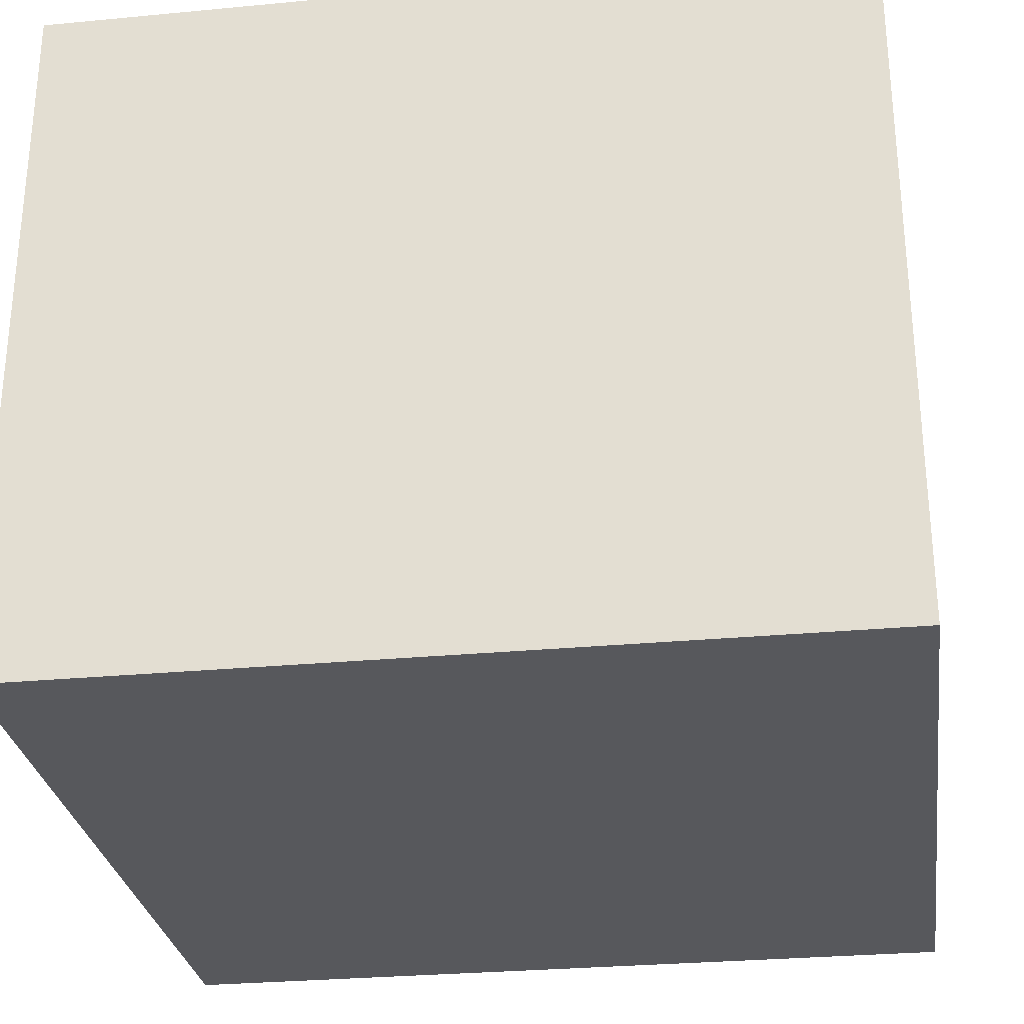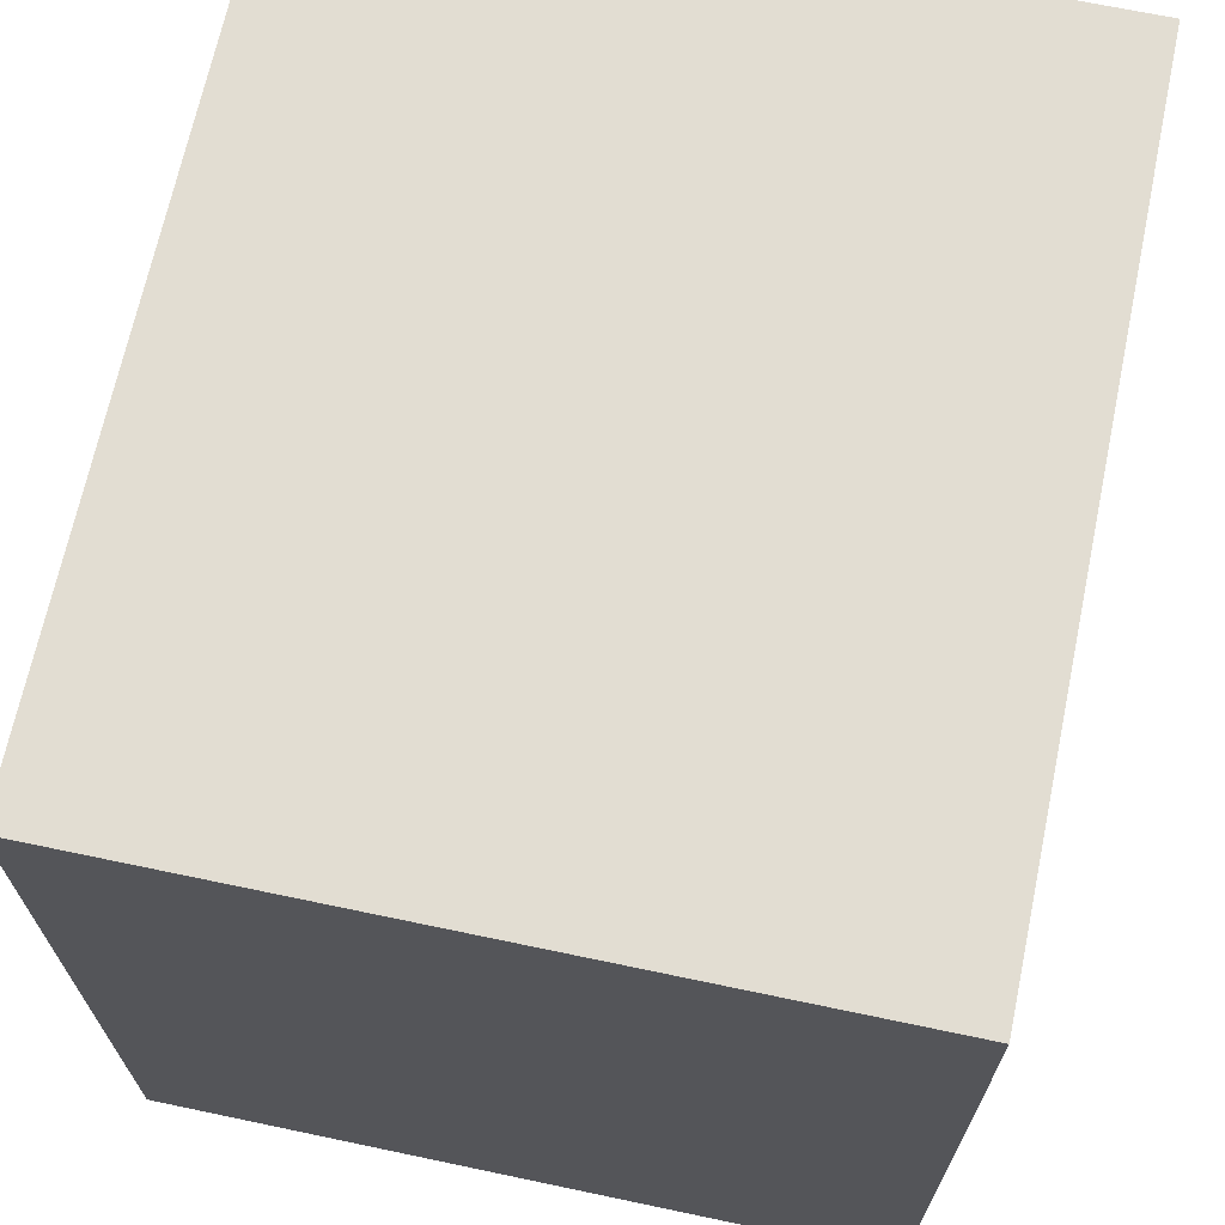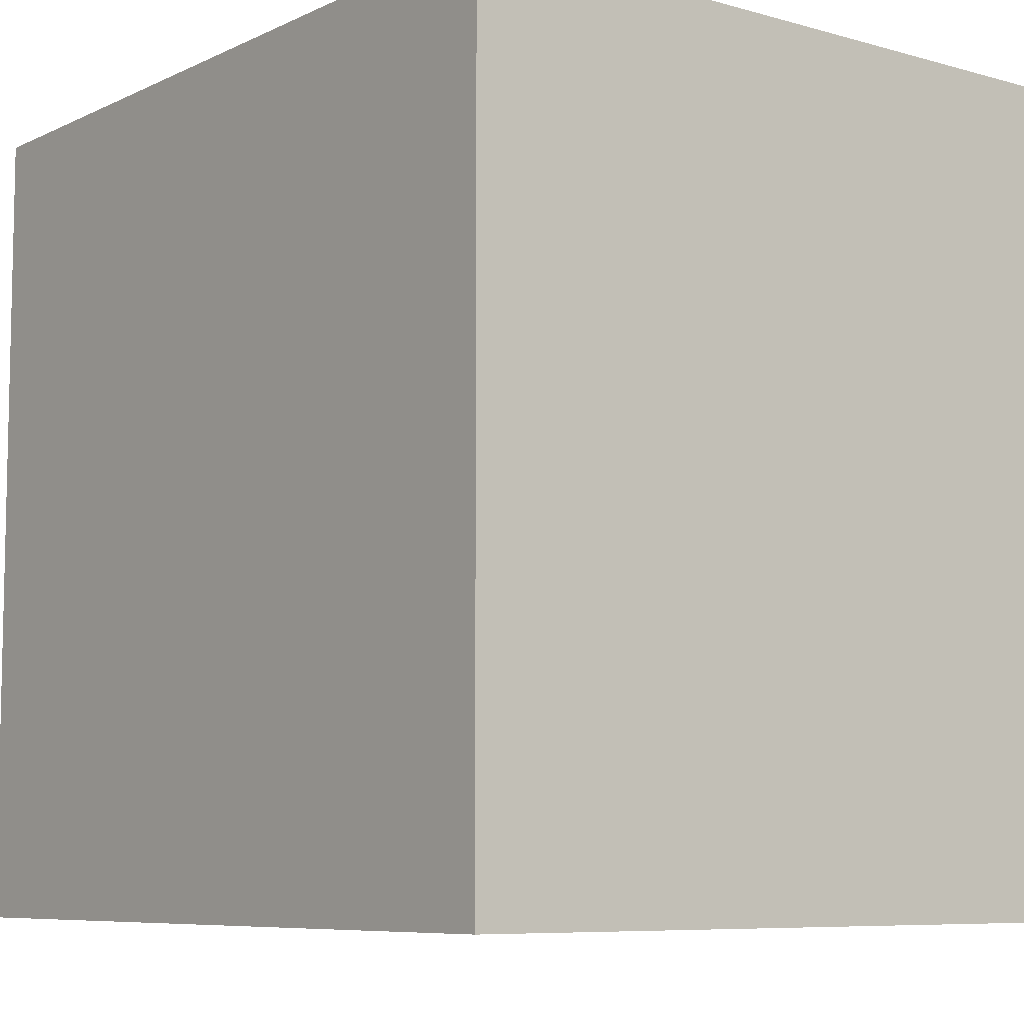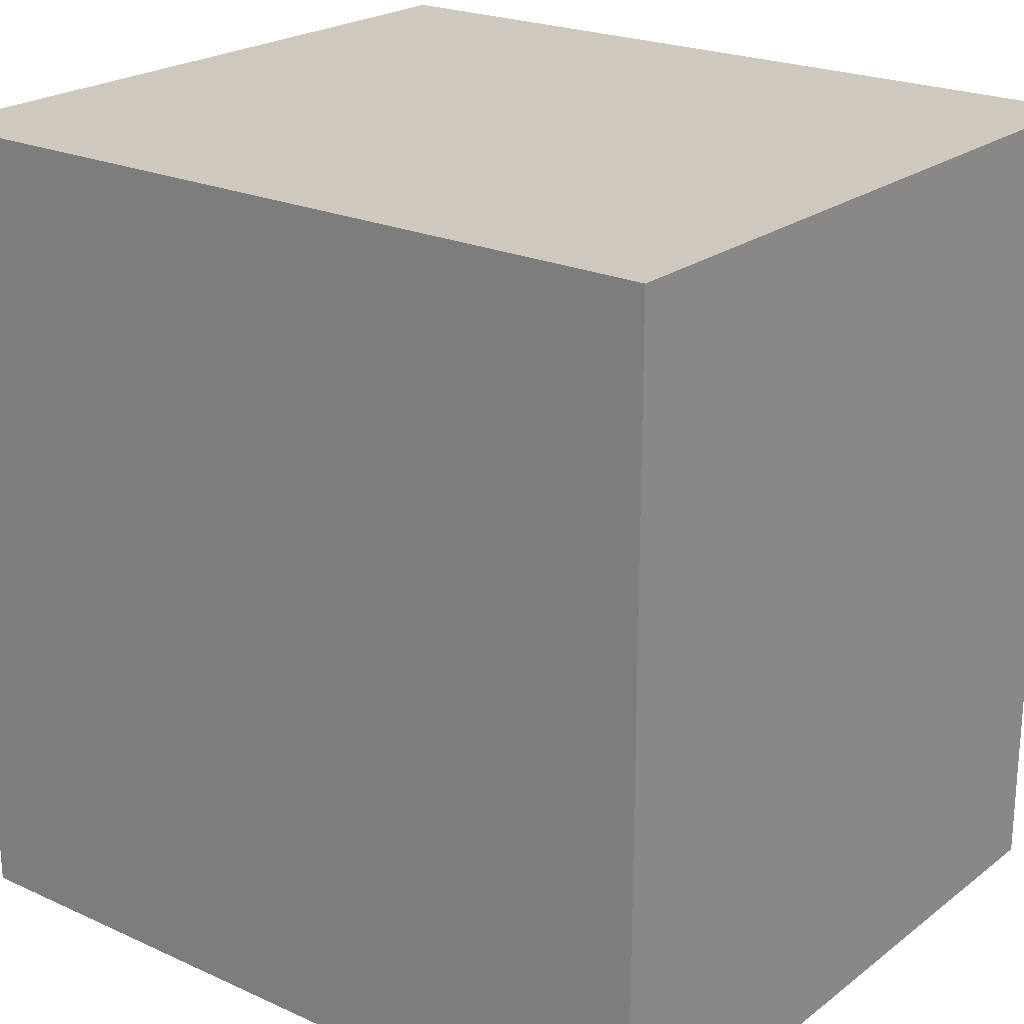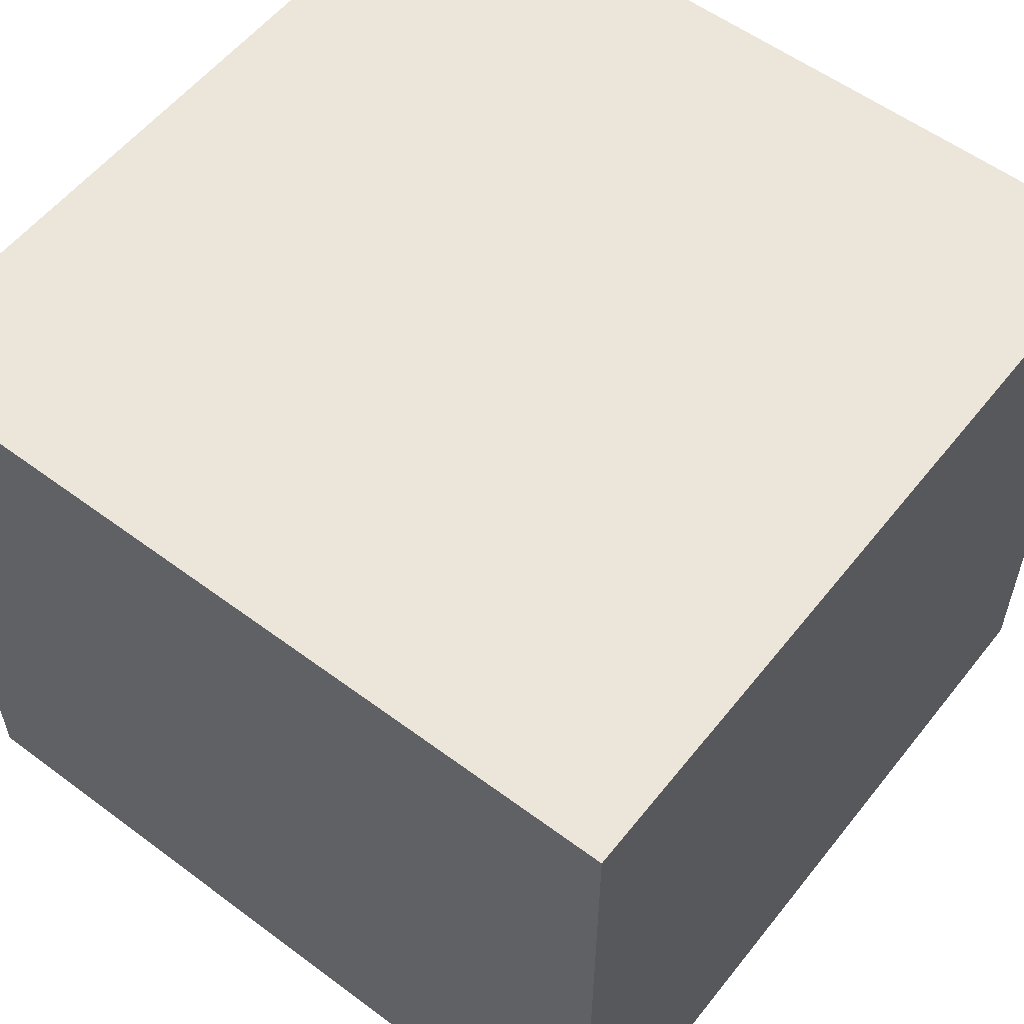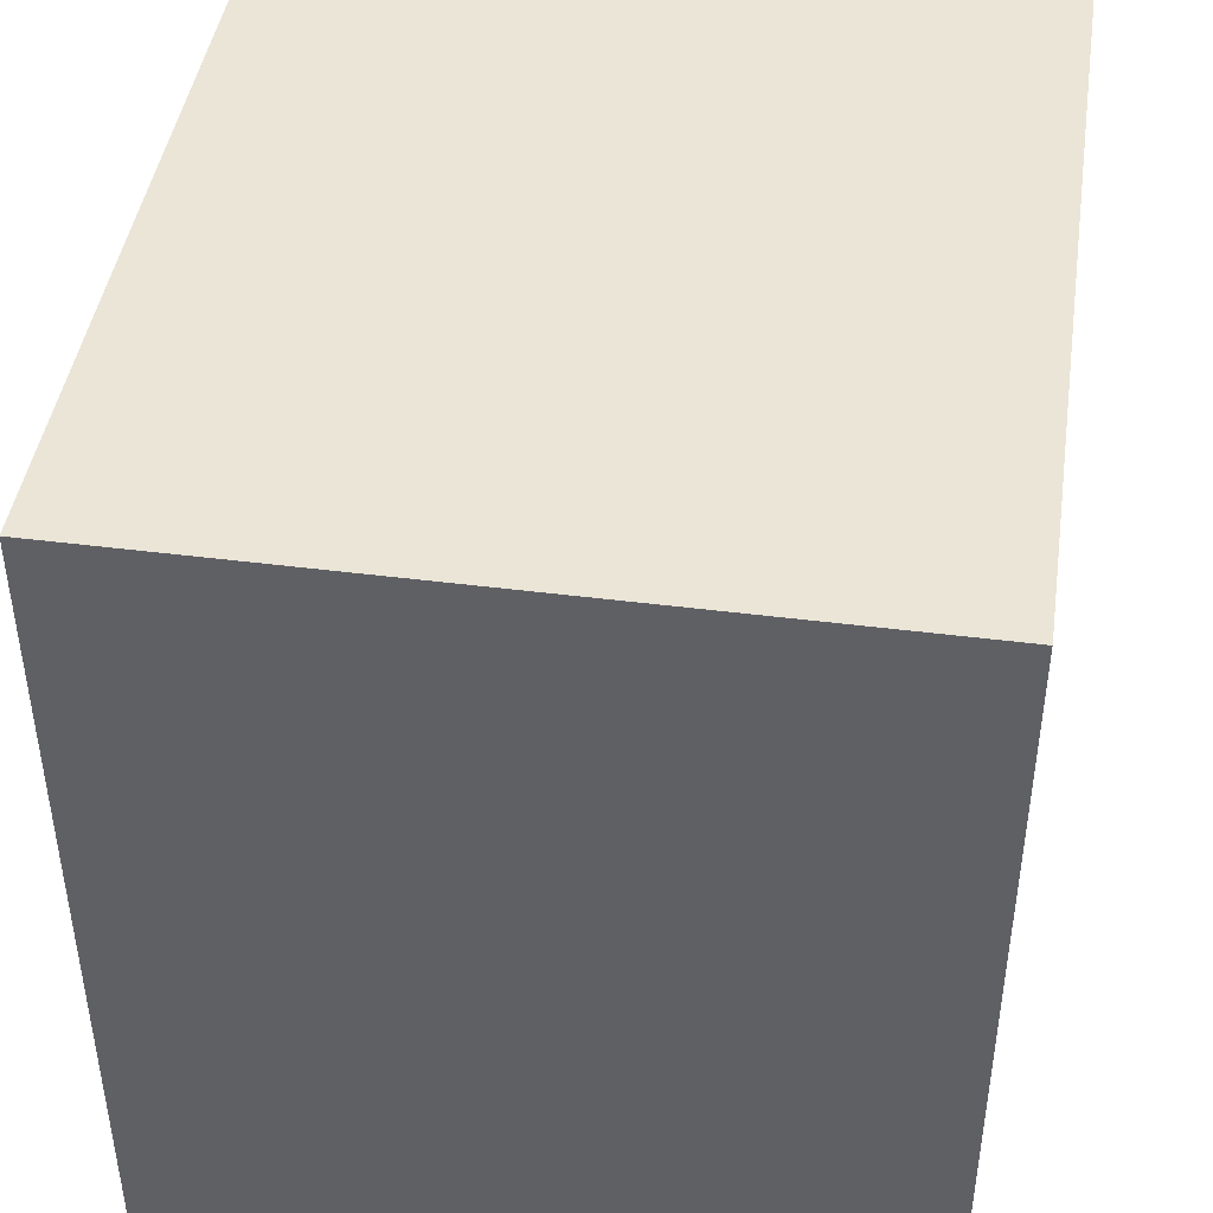
<metadata>
{"format":"obj","ext":"obj","renderer":"f3d","projection":"perspective","resolution":1024,"background":"white","views":[{"elev":-28.7,"azim":-171.9,"up":"+Z"},{"elev":68.3,"azim":101.9,"up":"+Y"},{"elev":-7.7,"azim":-128.1,"up":"+Y"},{"elev":22.4,"azim":-142.0,"up":"+Y"},{"elev":56.4,"azim":-52.1,"up":"+Z"},{"elev":44.2,"azim":-81.5,"up":"+Y"}]}
</metadata>
<code>
v 768 1344 -520
v 832 1344 -576
v 768 1344 -576
v 832 1344 -520
v 768 1280 -520
v 768 1280 -576
v 832 1280 -576
v 832 1280 -520
f 1 2 3
f 1 4 2
f 5 3 6
f 5 1 3
f 4 7 2
f 4 8 7
f 8 6 7
f 8 5 6
f 3 7 6
f 3 2 7
f 5 4 1
f 5 8 4

</code>
